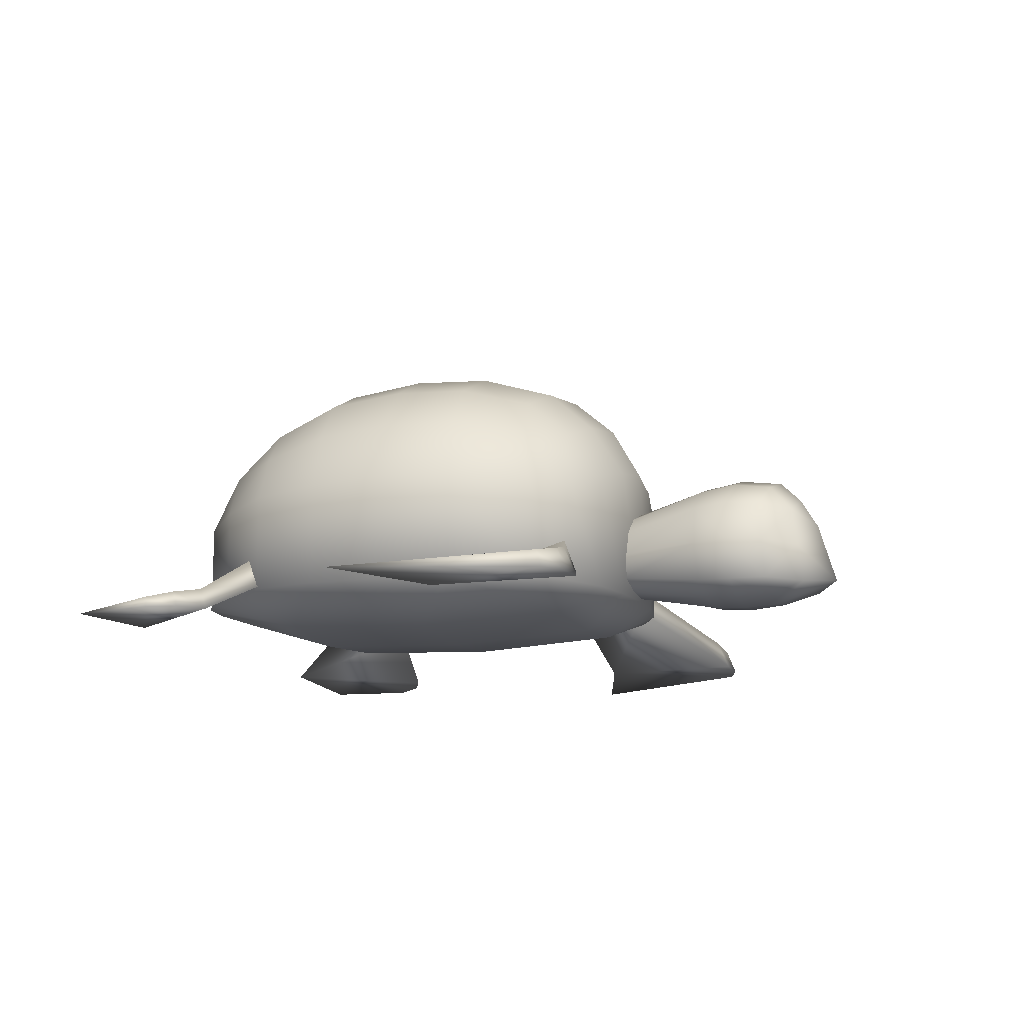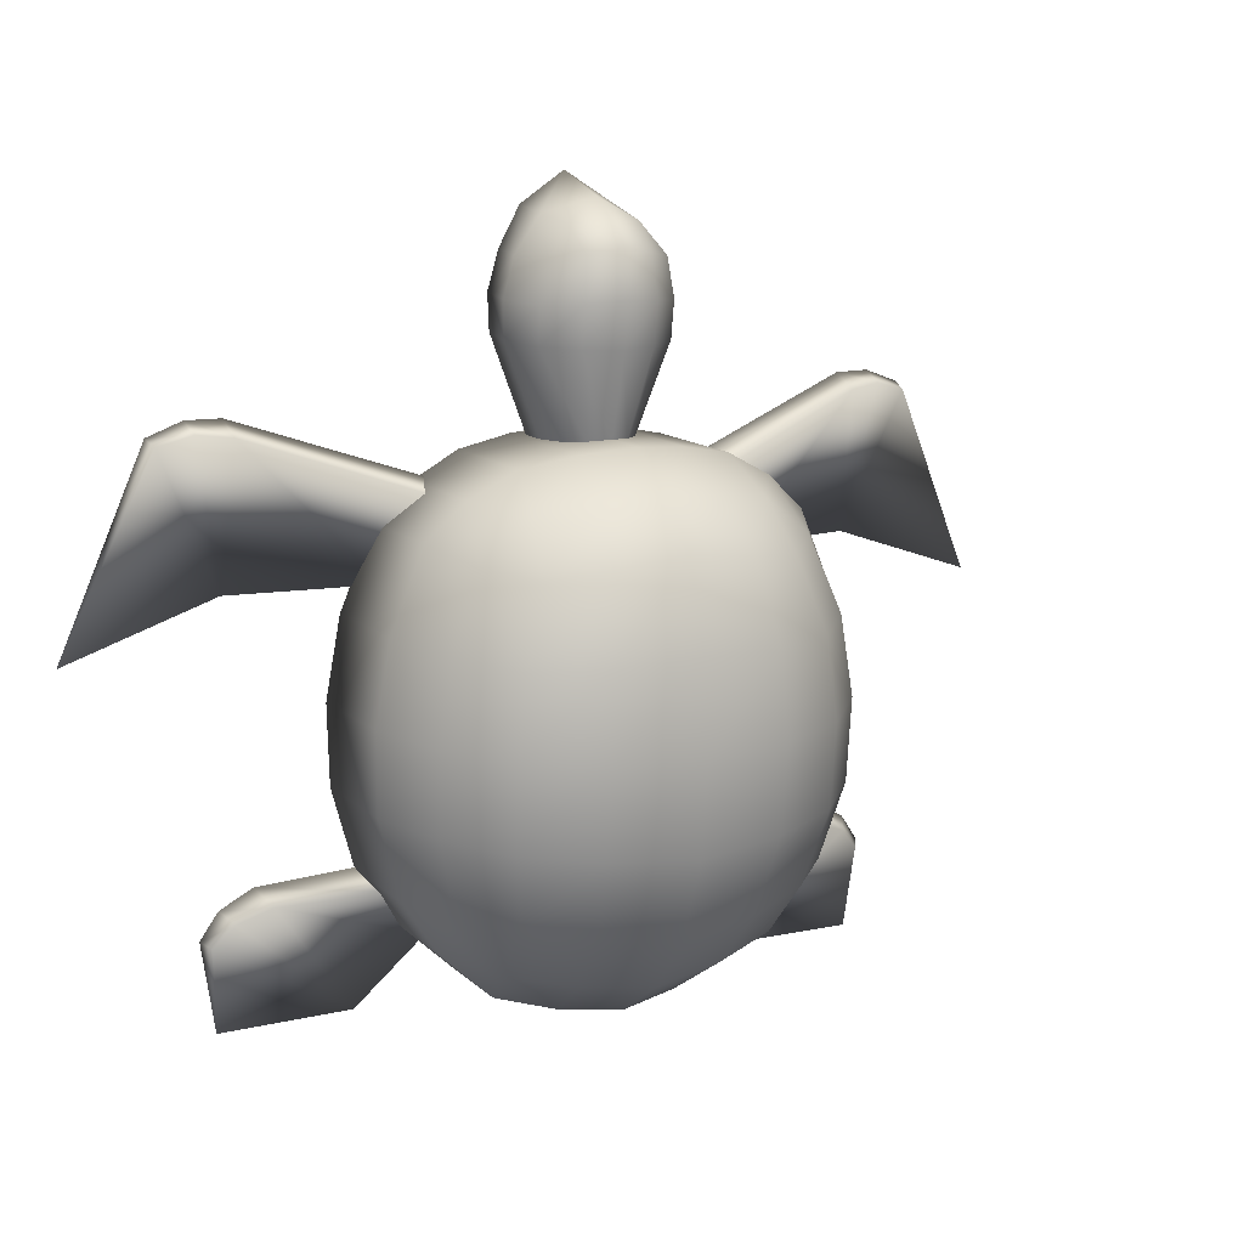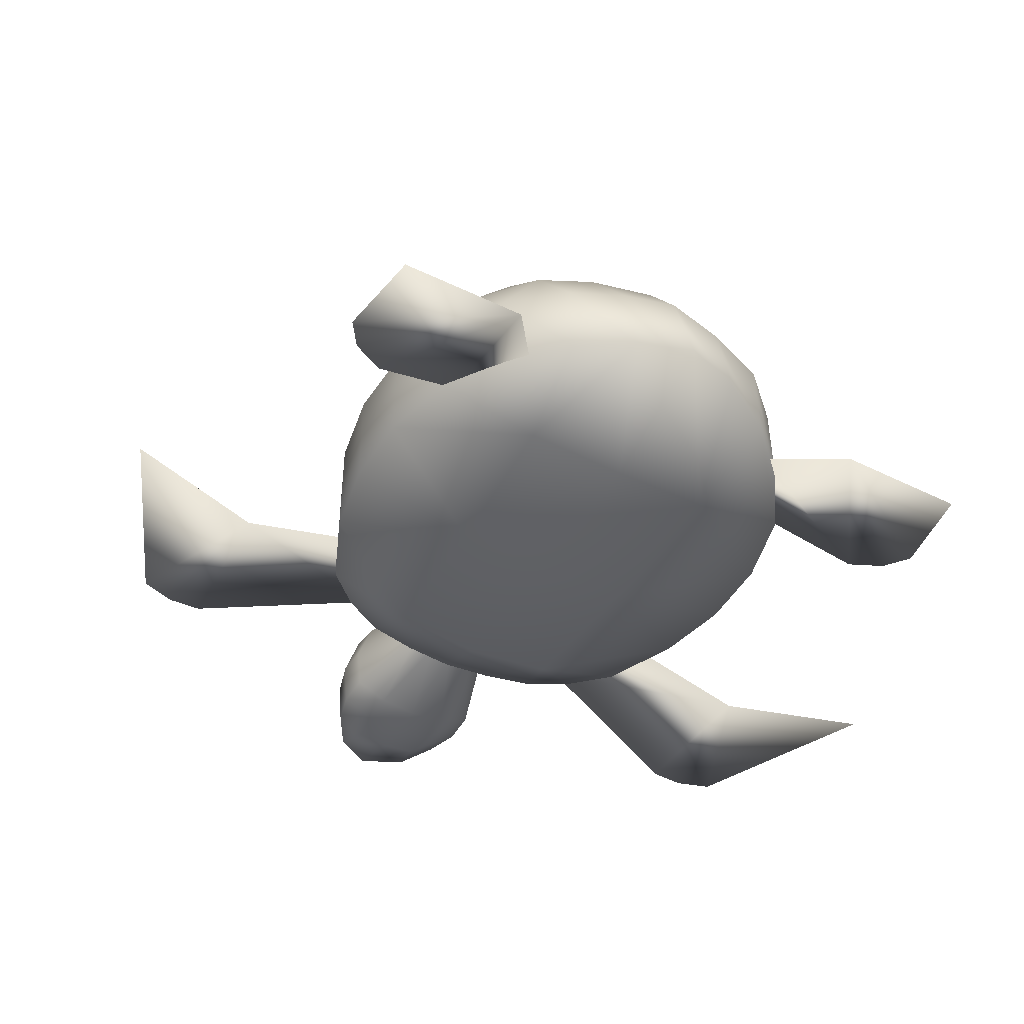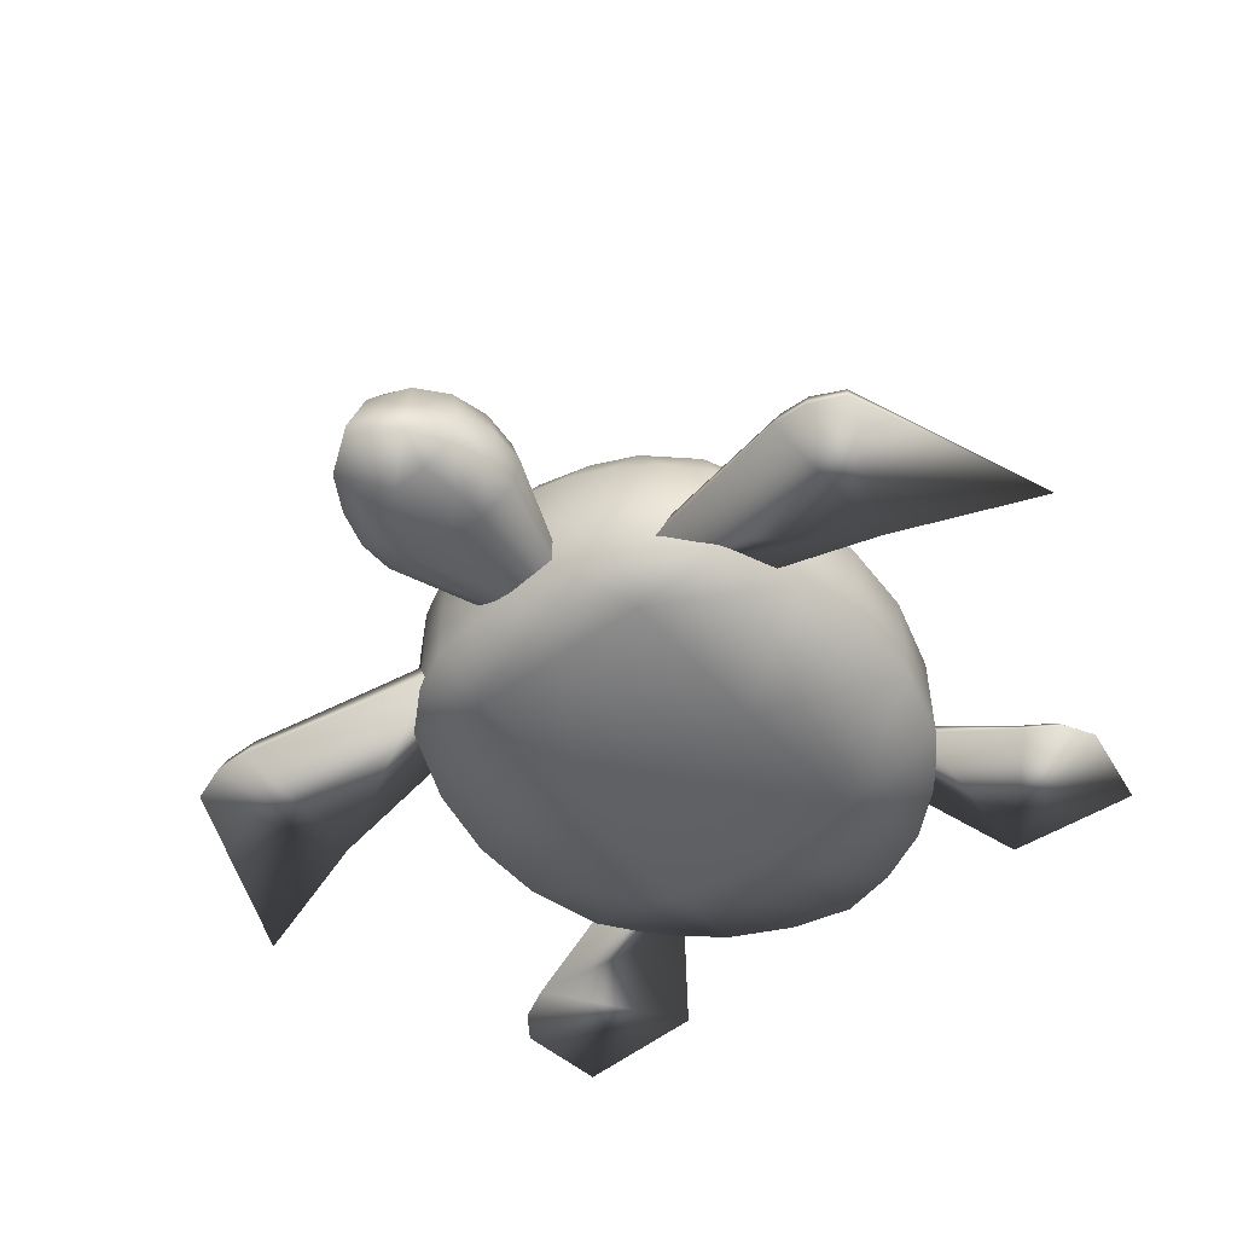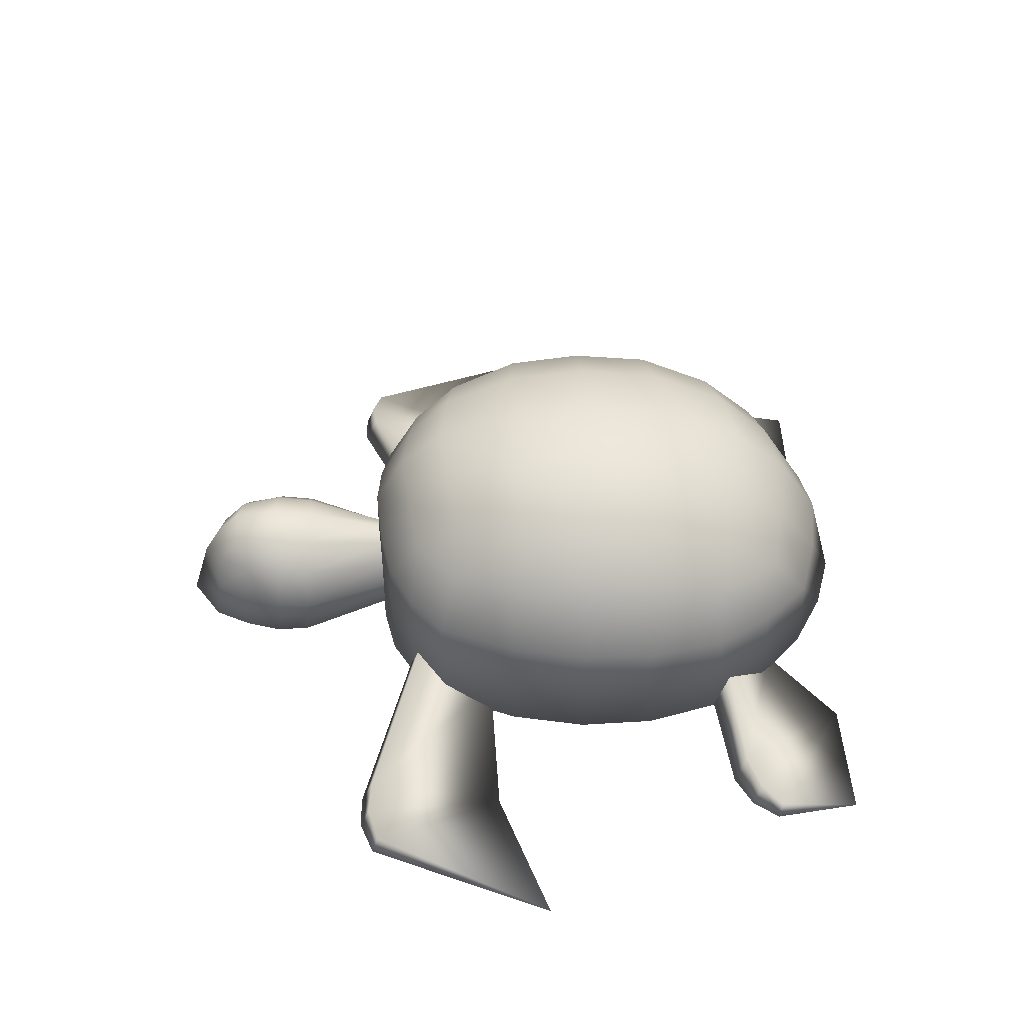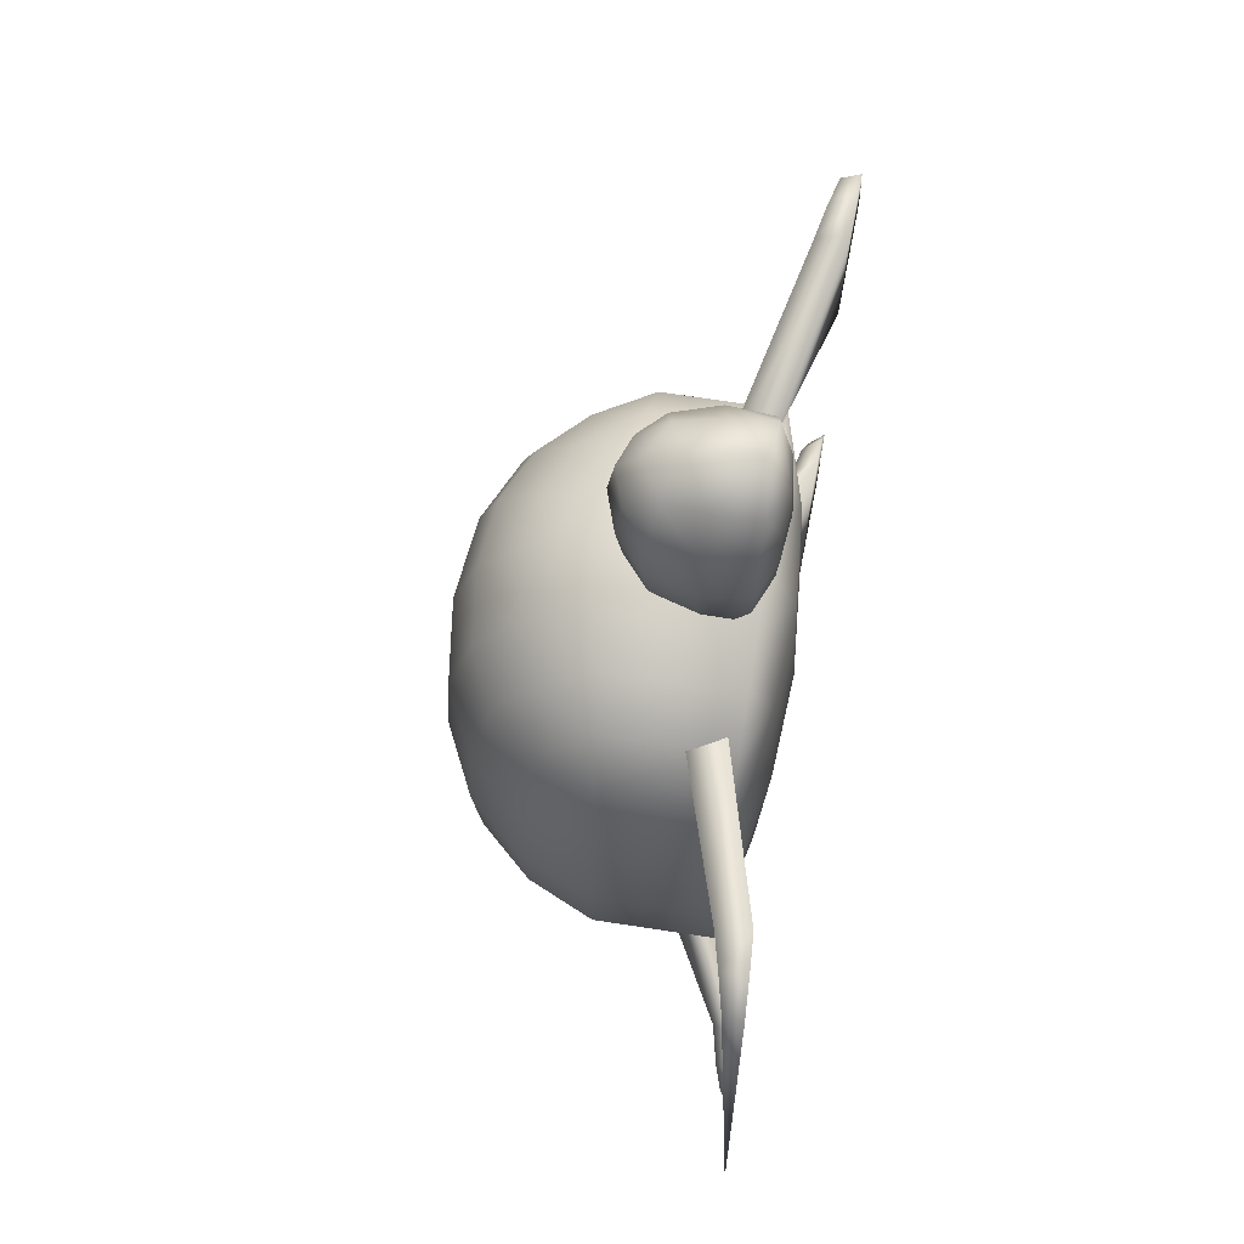
<metadata>
{"format":"obj","ext":"obj","renderer":"f3d","projection":"perspective","resolution":1024,"background":"white","views":[{"elev":-13.3,"azim":-69.5,"up":"+Y"},{"elev":12.6,"azim":152.7,"up":"+Z"},{"elev":-45.2,"azim":150.6,"up":"+Y"},{"elev":-51.2,"azim":38.1,"up":"+Y"},{"elev":43.6,"azim":87.9,"up":"+Y"},{"elev":68.7,"azim":-81.4,"up":"+Z"}]}
</metadata>
<code>
v -13.56 2.568 -7.581
v -7.605 2.981 -14.52
v -11.01 2.774 -11.34
v 1e-06 3.566 -17.82
v 5.465 18.91 -3.847
v 9.877 16.89 -3.417
v 7.91 16.18 11.42
v 7.256 13.74 14.39
v -5.498 19.5 1.621
v 2e-06 19.62 -4.276
v 2e-06 14.37 -13.31
v 2e-06 10.21 -16.07
v 3.802 9.465 -15.63
v 4.562 13.76 -12.69
v 1e-06 17.53 -9.631
v 4.97 16.91 -8.988
v 1e-06 20.22 1.405
v 5.498 19.5 1.621
v 2e-06 19.84 7.158
v 5.155 19.23 6.982
v 1e-06 18.18 12.52
v 4.377 17.75 11.97
v 3.839 15.07 14.93
v -10.35 13.42 11.89
v -15 9.824 2.594
v -8.626 12.29 -11.94
v -7.605 8.688 -14.52
v -12.19 14.03 7.237
v -13 14.09 2.215
v -12.92 13.69 -2.955
v -9.877 16.89 -3.417
v -11.75 12.67 -7.8
v -3.839 15.07 14.93
v -4.377 17.75 11.97
v -7.91 16.18 11.42
v -5.155 19.23 6.982
v -9.316 17.27 6.807
v -9.937 17.4 1.837
v -5.465 18.91 -3.847
v -4.97 16.91 -8.988
v -8.983 15.27 -8.345
v -4.562 13.76 -12.69
v -3.802 9.465 -15.63
v 9.316 17.27 6.807
v 12.19 14.03 7.237
v 9.937 17.4 1.837
v 8.983 15.27 -8.345
v 8.626 12.29 -11.94
v 11.01 9.04 -11.34
v 7.605 8.688 -14.52
v 13.56 9.389 -7.581
v 11.75 12.67 -7.8
v 14.91 9.607 -2.494
v 12.92 13.69 -2.955
v 13 14.09 2.215
v 14.06 9.824 7.668
v 10.35 13.42 11.89
v 9.512 10.21 14.96
v 1e-06 12.05 17.5
v 1e-06 15.62 15.47
v -3.301 11.47 17.21
v -6.602 10.59 16.52
v -7.256 13.74 14.39
v -11.94 9.824 12.74
v -14.06 9.824 7.668
v -14.06 2.406 7.56
v 14.06 2.406 7.56
v -6.602 2.412 16.52
v 1e-06 0.4839 13.26
v 1e-06 2.351 17.5
v 3.301 2.381 17.21
v 6.602 2.412 16.52
v 7.605 2.981 -14.52
v 6.78 0.979 -7.822
v 3.802 3.274 -16.66
v -6.78 0.979 -7.822
v -3.802 3.274 -16.66
v -14.91 2.46 -2.548
v -6.375 0.4681 2.562
v 1e-06 1.8e-05 2.598
v 1e-06 0.4839 -8.063
v 13.56 2.568 -7.581
v 5.97 0.9249 12.95
v 15 2.351 2.486
v 15 9.824 2.594
v 11.01 2.774 -11.34
v 11.94 9.824 12.74
v 11.94 2.46 12.63
v -11.94 2.46 12.63
v -9.512 10.21 14.96
v -3.301 2.381 17.21
v 3.301 11.47 17.21
v 6.602 10.59 16.52
v 9.512 2.436 14.91
v -14.91 9.607 -2.494
v -13.56 9.391 -7.581
v -11.01 9.04 -11.34
v -5.97 0.9249 12.95
v -9.512 2.436 14.91
v 14.91 2.46 -2.548
v -15 2.351 2.486
v 6.375 0.4681 2.562
v -19.02 0.2652 -8.614
v -22.33 1.2e-05 -11.5
v -12.67 3.164 -7.273
v -9.503 3.164 -12.04
v -12.03 5.348 -8.46
v -13.04 0.3843 -17.07
v -21.82 0.8204 -11.81
v -18.34 1.829 -9.508
v -21.16 0.1326 -9.769
v -21.48 0.01276 -17.29
v -20.53 1.325 -10.37
v 20.45 1.325 -10.35
v 18.95 0.2652 -8.592
v 21.08 0.1326 -9.747
v 21.41 0.01278 -17.26
v 12.6 3.164 -7.251
v 22.25 3.5e-05 -11.48
v 21.74 0.8204 -11.79
v 18.27 1.829 -9.485
v 11.95 5.348 -8.437
v 12.96 0.3843 -17.05
v 9.426 3.164 -12.02
v 19.97 0.372 18.93
v 8.701 5.456 14.26
v 19.97 2.344 18.1
v 22.21 0.2791 18.95
v 24.45 0.1862 18.1
v 29.9 0.000424 5.58
v 11.62 3.152 9.214
v 8.353 3.152 15.01
v 22.1 1.856 18.34
v 24.23 1.368 17.71
v 20.42 0.372 8.865
v -8.754 5.515 14.46
v -20.03 2.403 18.3
v -22.26 0.338 19.16
v -24.5 0.2451 18.3
v -8.405 3.211 15.21
v -24.28 1.427 17.91
v -20.48 0.4309 9.068
v -22.15 1.915 18.54
v -29.95 0.05933 5.783
v -20.03 0.4309 19.14
v -11.68 3.211 9.418
v -2.819 5.456 17.17
v -2.314 7.237 17.21
v -4.166 8.159 22.84
v -2.269 9.745 22.76
v -4.207 8.461 25.16
v -3.838 8.31 27.61
v -1.969 9.804 27.99
v -1.411 2.92 17.13
v -4.725 2.787 23.19
v -5.075 5.473 23.02
v -4.772 2.703 25.48
v -4.101 2.787 27.89
v -4.405 5.549 27.75
v -2.65 5.275 29.97
v -2.291 10.14 25.33
v -4e-06 10.9 25.49
v -4e-06 10.47 28.37
v -4e-06 7.069 30.99
v -1.26 8.35 17.21
v -3e-06 10.47 22.67
v 2.269 9.745 22.76
v -4e-06 9.088 29.78
v 2.232 7.945 29.59
v 1e-06 8.872 17.21
v 4.166 8.159 22.84
v 2.291 10.14 25.33
v 4.207 8.461 25.16
v 1.969 9.804 27.99
v 3.616 8.31 27.61
v -4e-06 2.958 32.23
v -2.654 2.604 30.35
v -2.205 1.835 27.89
v 1.411 3.157 17.13
v 1e-06 2.64 17.13
v -3e-06 1.57 23.19
v -2.54 1.835 23.19
v -4e-06 1.416 25.48
v -2.566 1.696 25.48
v 5.075 5.473 23.02
v 1.26 8.35 17.21
v -2.823 3.674 17.13
v -5.125 5.582 25.32
v -2.232 7.945 29.59
v 2.819 5.456 17.17
v 4.772 2.703 25.48
v 2.205 1.835 27.89
v 2.654 2.604 30.35
v 2.823 3.674 17.13
v 2.54 1.835 23.19
v 2.566 1.696 25.48
v -4e-06 1.57 27.89
v 2.65 5.275 29.97
v 2.314 7.237 17.21
v 4.725 2.787 23.19
v 5.125 5.582 25.32
v 4.405 5.549 27.75
v 4.101 2.787 27.89
f 147 149 148
f 148 149 150
f 149 151 150
f 150 151 161
f 151 152 161
f 161 152 153
f 152 189 153
f 154 155 187
f 187 155 156
f 155 157 156
f 156 157 188
f 157 158 188
f 188 158 159
f 158 160 159
f 159 160 189
f 160 164 189
f 148 150 165
f 165 150 166
f 150 161 166
f 166 161 162
f 161 153 162
f 162 153 163
f 153 189 163
f 163 189 168
f 189 164 168
f 168 164 169
f 165 166 170
f 170 166 167
f 166 162 167
f 167 162 172
f 162 163 172
f 172 163 174
f 163 168 174
f 174 168 169
f 170 167 186
f 186 167 171
f 167 172 171
f 171 172 173
f 172 174 173
f 173 174 175
f 174 169 175
f 175 169 198
f 169 164 198
f 198 164 176
f 164 160 176
f 176 160 177
f 160 158 177
f 177 158 178
f 158 157 178
f 178 157 184
f 157 155 184
f 184 155 182
f 155 154 182
f 182 154 180
f 179 181 180
f 180 181 182
f 181 183 182
f 182 183 184
f 183 197 184
f 184 197 178
f 197 177 178
f 193 202 198
f 198 202 175
f 202 201 175
f 175 201 173
f 201 185 173
f 173 185 171
f 185 199 171
f 171 199 186
f 187 156 147
f 147 156 149
f 156 188 149
f 149 188 151
f 188 159 151
f 151 159 152
f 159 189 152
f 190 200 194
f 194 200 195
f 200 191 195
f 195 191 196
f 191 203 196
f 196 203 192
f 203 193 192
f 194 195 179
f 179 195 181
f 195 196 181
f 181 196 183
f 196 192 183
f 183 192 197
f 192 193 197
f 197 193 176
f 193 198 176
f 199 185 190
f 190 185 200
f 185 201 200
f 200 201 191
f 201 202 191
f 191 202 203
f 202 193 203
f 177 197 176
f 78 1 76
f 76 1 2
f 1 3 2
f 4 13 75
f 75 13 50
f 13 14 50
f 50 14 48
f 14 16 48
f 48 16 47
f 16 5 47
f 47 5 6
f 5 18 6
f 6 18 46
f 18 20 46
f 46 20 44
f 20 22 44
f 44 22 7
f 22 23 7
f 7 23 8
f 60 21 33
f 33 21 34
f 21 19 34
f 34 19 36
f 19 17 36
f 36 17 9
f 17 10 9
f 9 10 39
f 10 15 39
f 39 15 40
f 15 11 40
f 40 11 42
f 11 12 42
f 42 12 43
f 12 77 43
f 43 77 2
f 77 12 4
f 4 12 13
f 12 11 13
f 13 11 14
f 11 15 14
f 14 15 16
f 15 10 16
f 16 10 5
f 10 17 5
f 5 17 18
f 17 19 18
f 18 19 20
f 19 21 20
f 20 21 22
f 21 60 22
f 22 60 23
f 24 28 65
f 65 28 25
f 28 29 25
f 25 29 95
f 29 30 95
f 95 30 96
f 30 32 96
f 96 32 97
f 32 26 97
f 97 26 27
f 63 35 24
f 24 35 28
f 35 37 28
f 28 37 29
f 37 38 29
f 29 38 30
f 38 31 30
f 30 31 32
f 31 41 32
f 32 41 26
f 33 34 63
f 63 34 35
f 34 36 35
f 35 36 37
f 36 9 37
f 37 9 38
f 9 39 38
f 38 39 31
f 39 40 31
f 31 40 41
f 40 42 41
f 41 42 26
f 42 43 26
f 26 43 27
f 43 2 27
f 27 2 3
f 8 57 7
f 7 57 44
f 57 45 44
f 44 45 46
f 45 55 46
f 46 55 6
f 55 54 6
f 6 54 47
f 54 52 47
f 47 52 48
f 52 49 48
f 48 49 50
f 49 73 50
f 50 73 75
f 73 49 86
f 86 49 51
f 49 52 51
f 51 52 53
f 52 54 53
f 53 54 85
f 54 55 85
f 85 55 56
f 55 45 56
f 56 45 87
f 45 57 87
f 87 57 58
f 57 8 58
f 88 58 94
f 94 58 93
f 58 8 93
f 93 8 92
f 8 23 92
f 92 23 59
f 23 60 59
f 59 60 61
f 60 33 61
f 61 33 62
f 33 63 62
f 62 63 90
f 63 24 90
f 90 24 64
f 24 65 64
f 64 65 89
f 65 66 89
f 72 83 94
f 94 83 88
f 83 67 88
f 99 98 68
f 68 98 91
f 98 69 91
f 91 69 70
f 69 83 70
f 70 83 71
f 83 72 71
f 86 74 73
f 73 74 75
f 74 81 75
f 75 81 4
f 81 76 4
f 4 76 77
f 76 2 77
f 78 76 79
f 79 76 80
f 76 81 80
f 80 81 102
f 81 74 102
f 102 74 100
f 74 82 100
f 67 83 102
f 102 83 80
f 83 69 80
f 80 69 79
f 69 98 79
f 79 98 66
f 98 89 66
f 84 100 85
f 85 100 53
f 100 82 53
f 53 82 51
f 82 86 51
f 56 87 67
f 67 87 88
f 87 58 88
f 89 99 64
f 64 99 90
f 99 68 90
f 90 68 62
f 68 91 62
f 62 91 61
f 91 70 61
f 61 70 59
f 70 71 59
f 59 71 92
f 71 72 92
f 92 72 93
f 72 94 93
f 65 25 66
f 66 25 101
f 25 95 101
f 101 95 78
f 95 96 78
f 78 96 1
f 96 97 1
f 1 97 3
f 97 27 3
f 74 86 82
f 98 99 89
f 102 100 84
f 79 101 78
f 102 84 67
f 85 67 84
f 67 85 56
f 79 66 101
f 107 110 105
f 105 110 103
f 110 113 103
f 103 113 111
f 113 109 111
f 111 109 104
f 109 112 104
f 104 112 108
f 105 103 106
f 106 103 108
f 103 111 108
f 108 111 104
f 113 110 108
f 108 110 106
f 110 107 106
f 109 108 112
f 108 109 113
f 118 115 122
f 122 115 121
f 115 116 121
f 121 116 114
f 116 119 114
f 114 119 120
f 119 117 120
f 120 117 123
f 118 123 115
f 115 123 116
f 123 119 116
f 120 123 114
f 114 123 121
f 123 124 121
f 121 124 122
f 119 123 117
f 123 118 124
f 132 125 126
f 126 125 127
f 125 128 127
f 127 128 133
f 128 129 133
f 133 129 134
f 129 130 134
f 134 130 135
f 126 127 131
f 131 127 135
f 127 133 135
f 135 133 134
f 132 135 125
f 125 135 128
f 135 129 128
f 129 135 130
f 135 132 131
f 136 137 140
f 140 137 145
f 137 143 145
f 145 143 138
f 143 141 138
f 138 141 139
f 141 144 139
f 139 144 142
f 139 142 138
f 138 142 145
f 142 140 145
f 146 142 137
f 137 142 143
f 142 141 143
f 141 142 144
f 140 142 146
f 137 136 146

</code>
